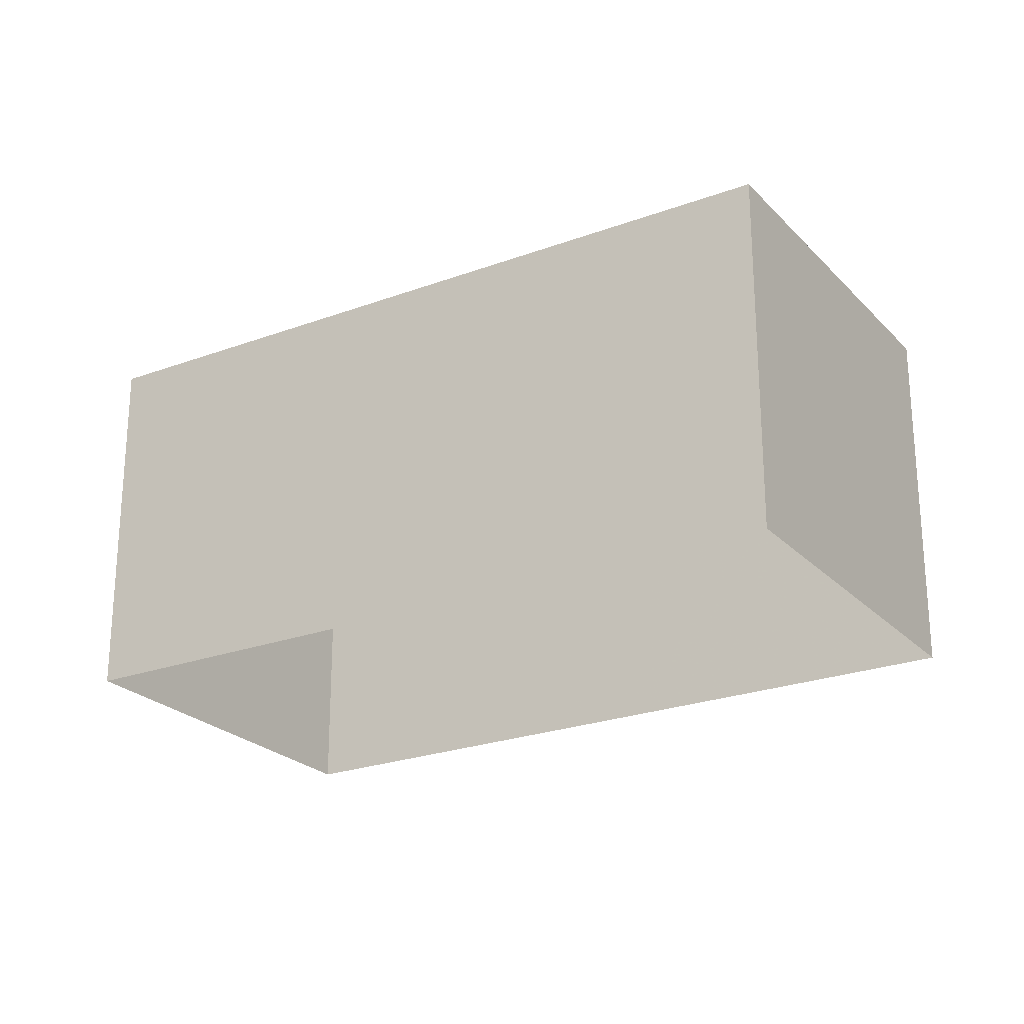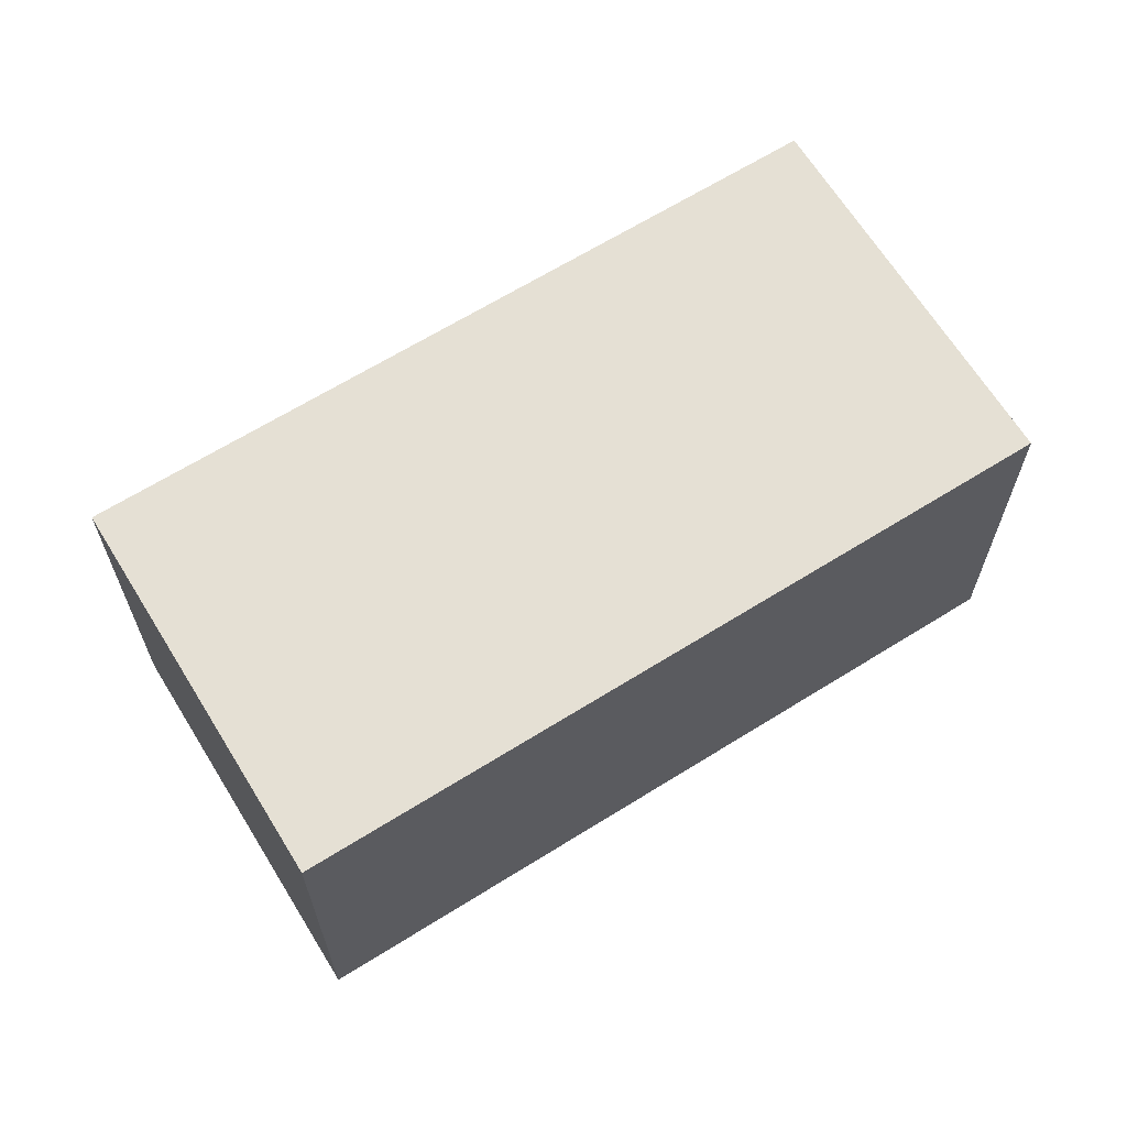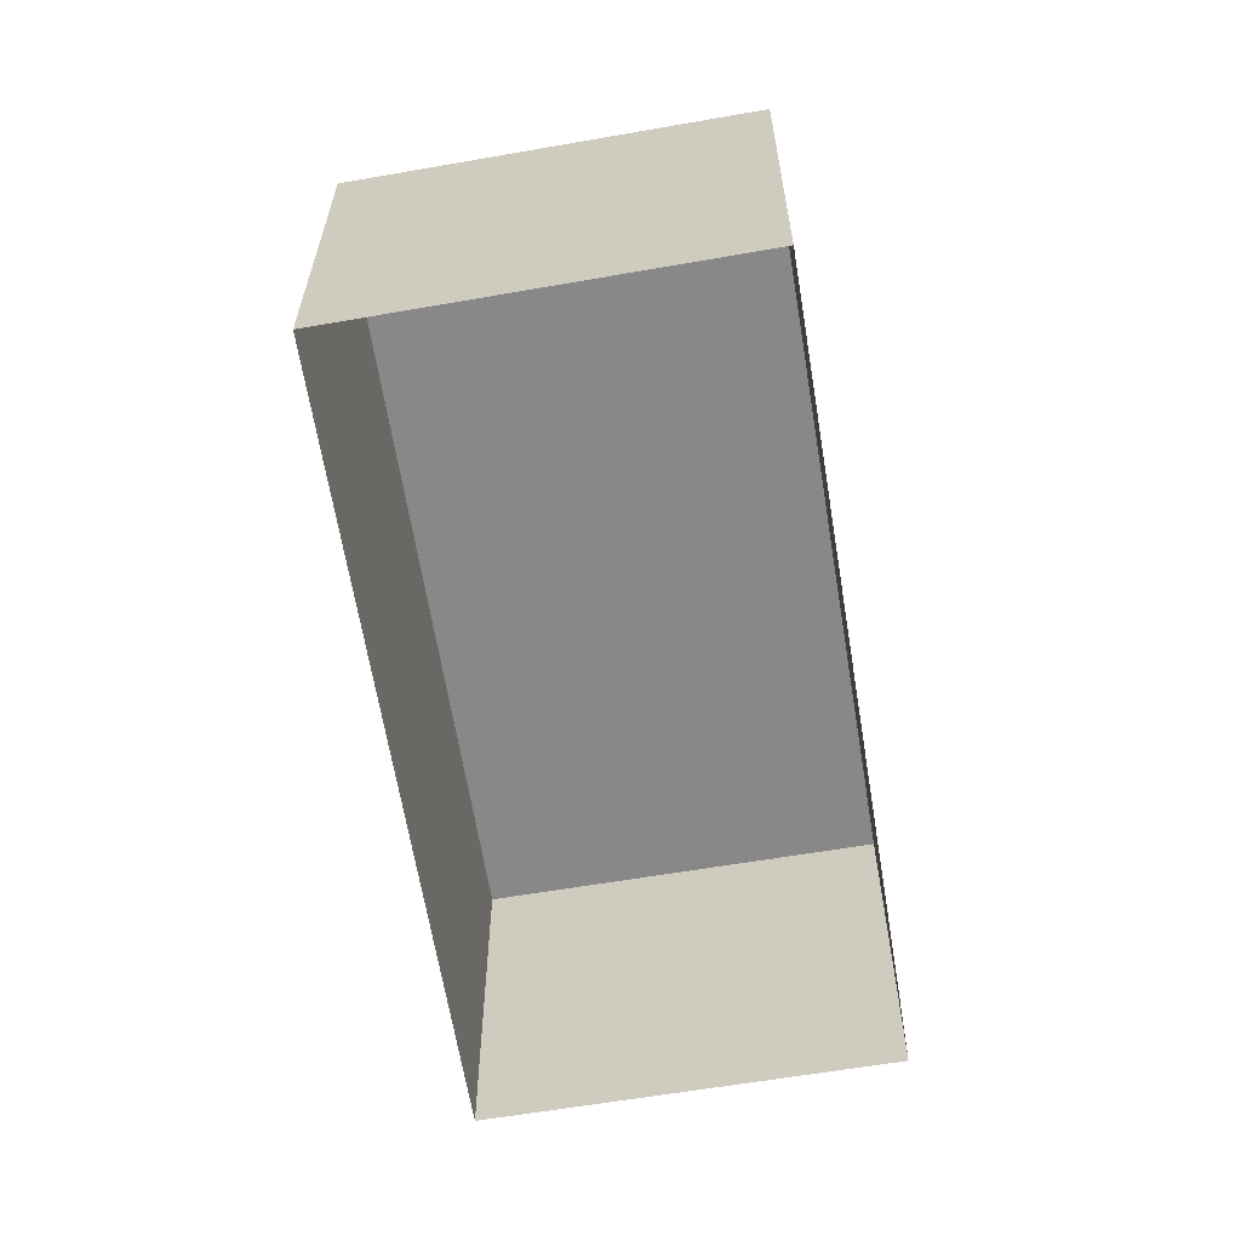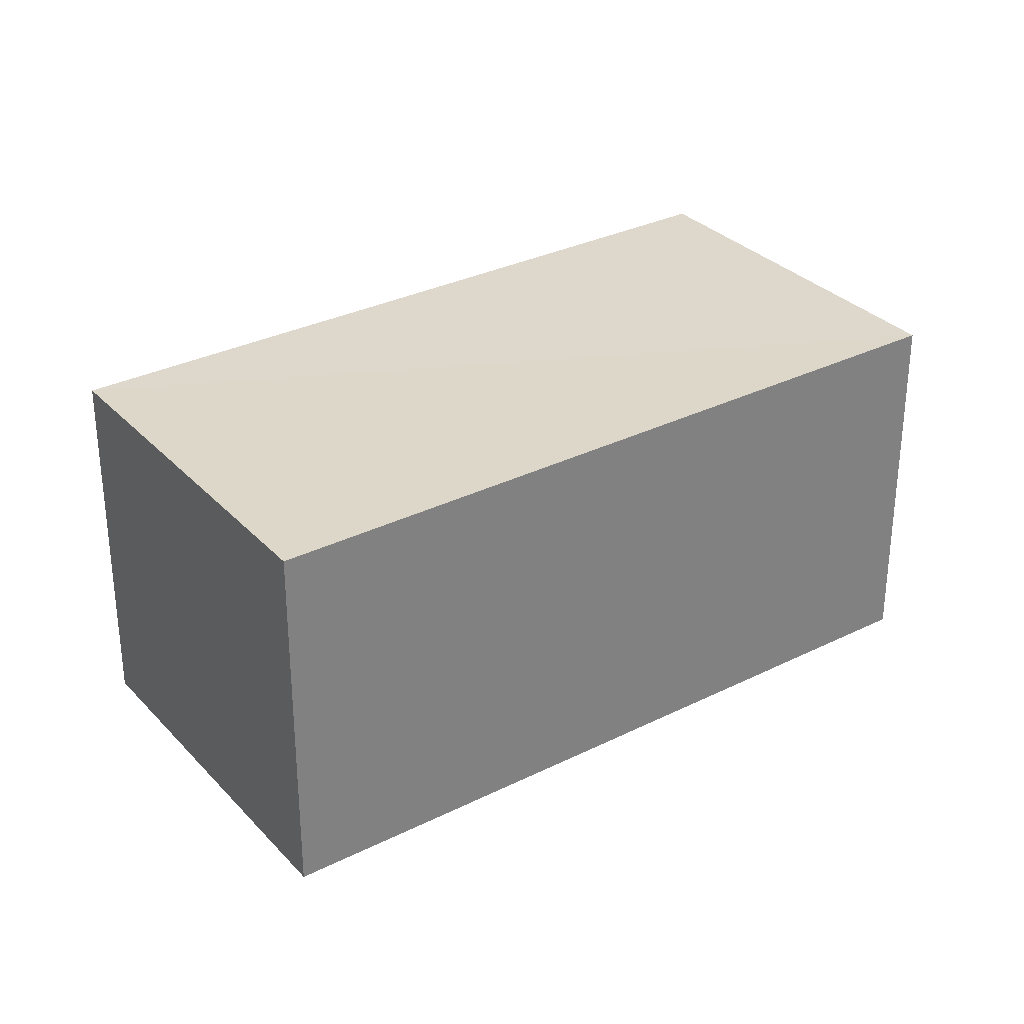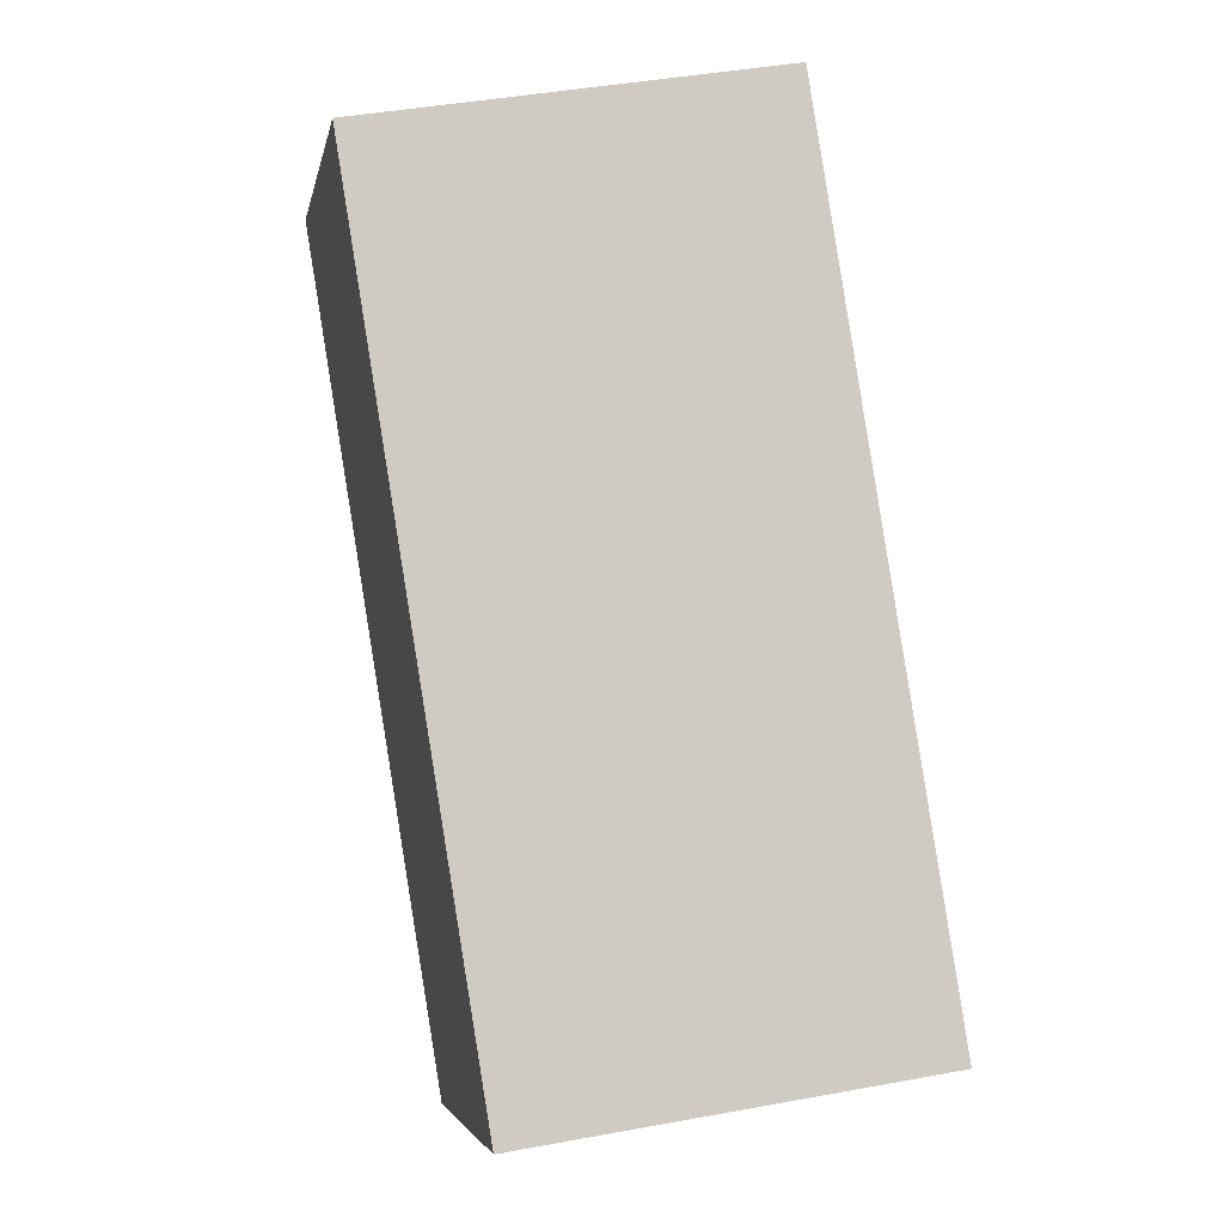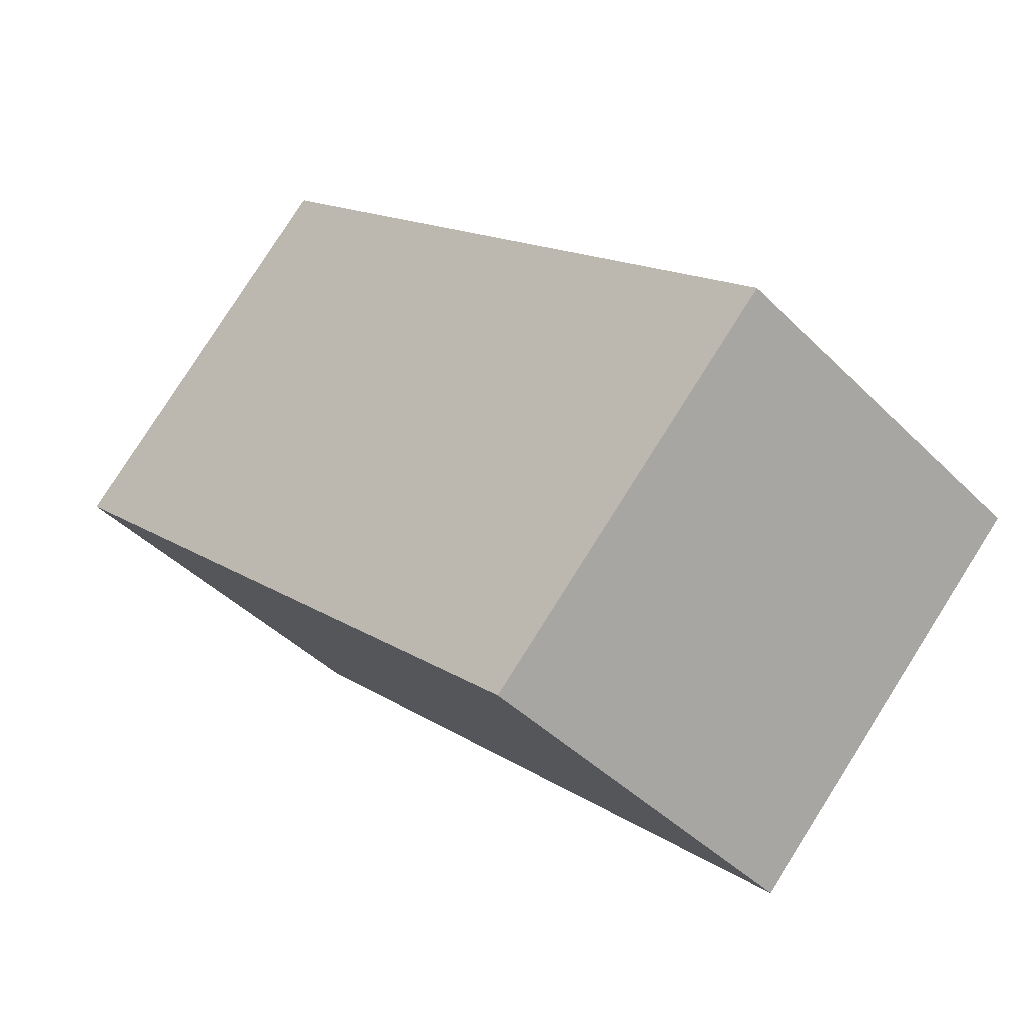
<metadata>
{"format":"obj","ext":"obj","renderer":"f3d","projection":"perspective","resolution":1024,"background":"white","views":[{"elev":-24.1,"azim":-12.6,"up":"+Z"},{"elev":65.8,"azim":-76.2,"up":"+Z"},{"elev":-62.8,"azim":-124.9,"up":"+Z"},{"elev":31.1,"azim":100.4,"up":"+Z"},{"elev":42.1,"azim":77.4,"up":"+Y"},{"elev":-42.8,"azim":40.5,"up":"+Y"}]}
</metadata>
<code>
v -2.235e+05 -1.273e+05 17.48
v -2.235e+05 -1.273e+05 17.48
v -2.235e+05 -1.273e+05 17.48
v -2.235e+05 -1.273e+05 17.48
v -2.235e+05 -1.273e+05 20.03
v -2.235e+05 -1.273e+05 20.03
v -2.235e+05 -1.273e+05 20.03
v -2.235e+05 -1.273e+05 20.03
f 1 2 3
f 1 4 2
f 5 6 7
f 5 8 6
f 6 4 1
f 6 8 4
f 6 1 3
f 7 6 3
f 5 2 4
f 8 5 4
f 7 3 2
f 5 7 2

</code>
